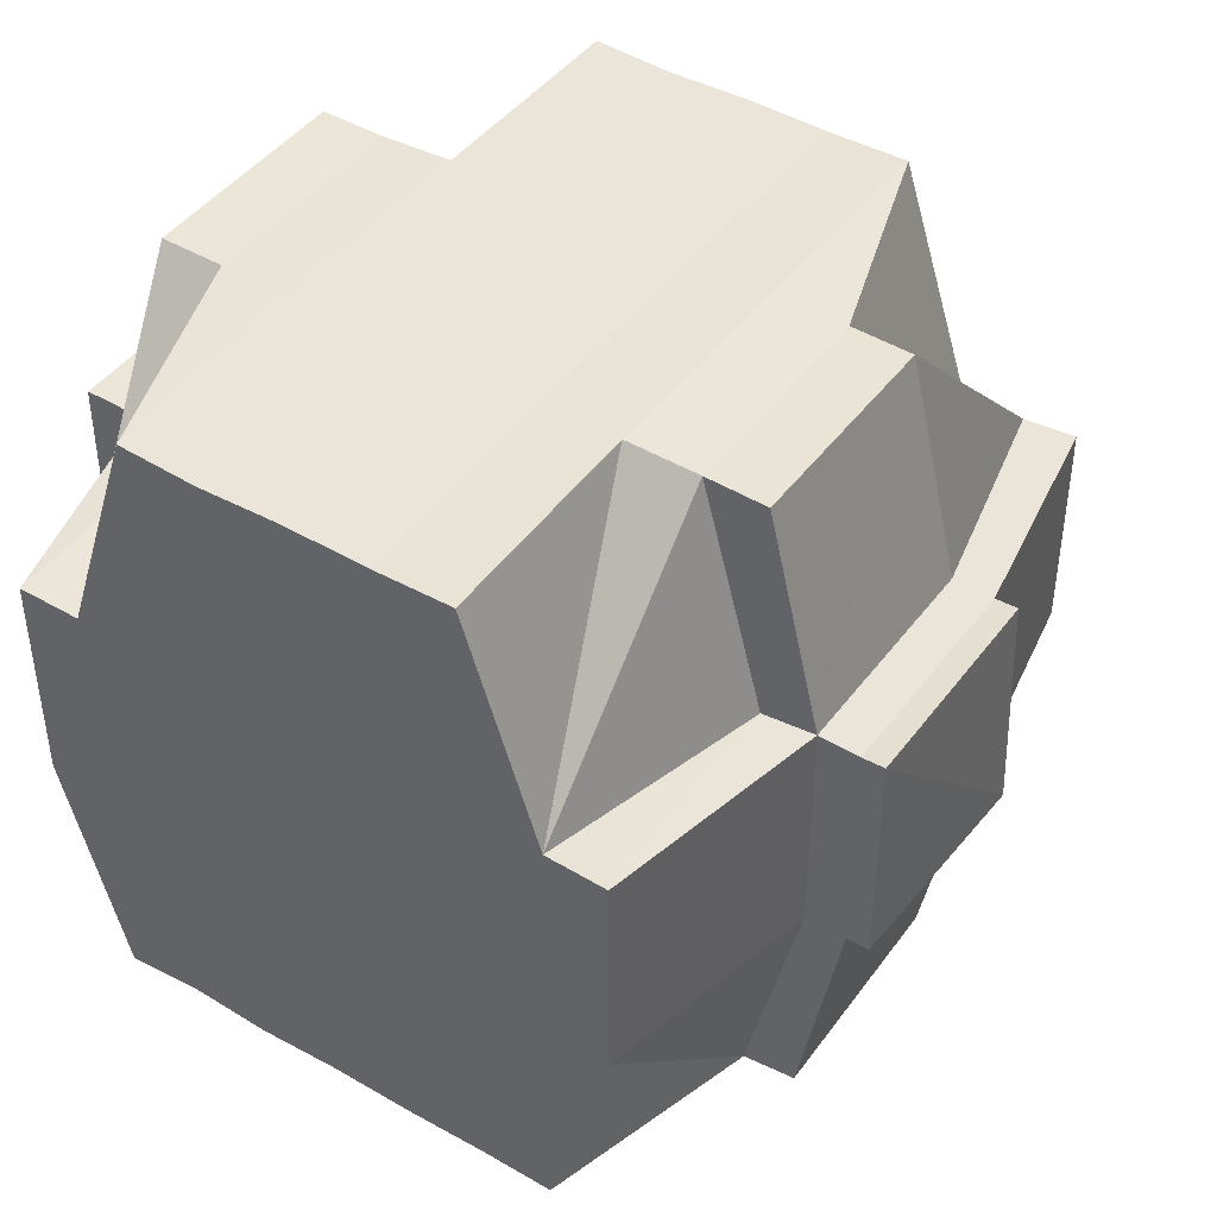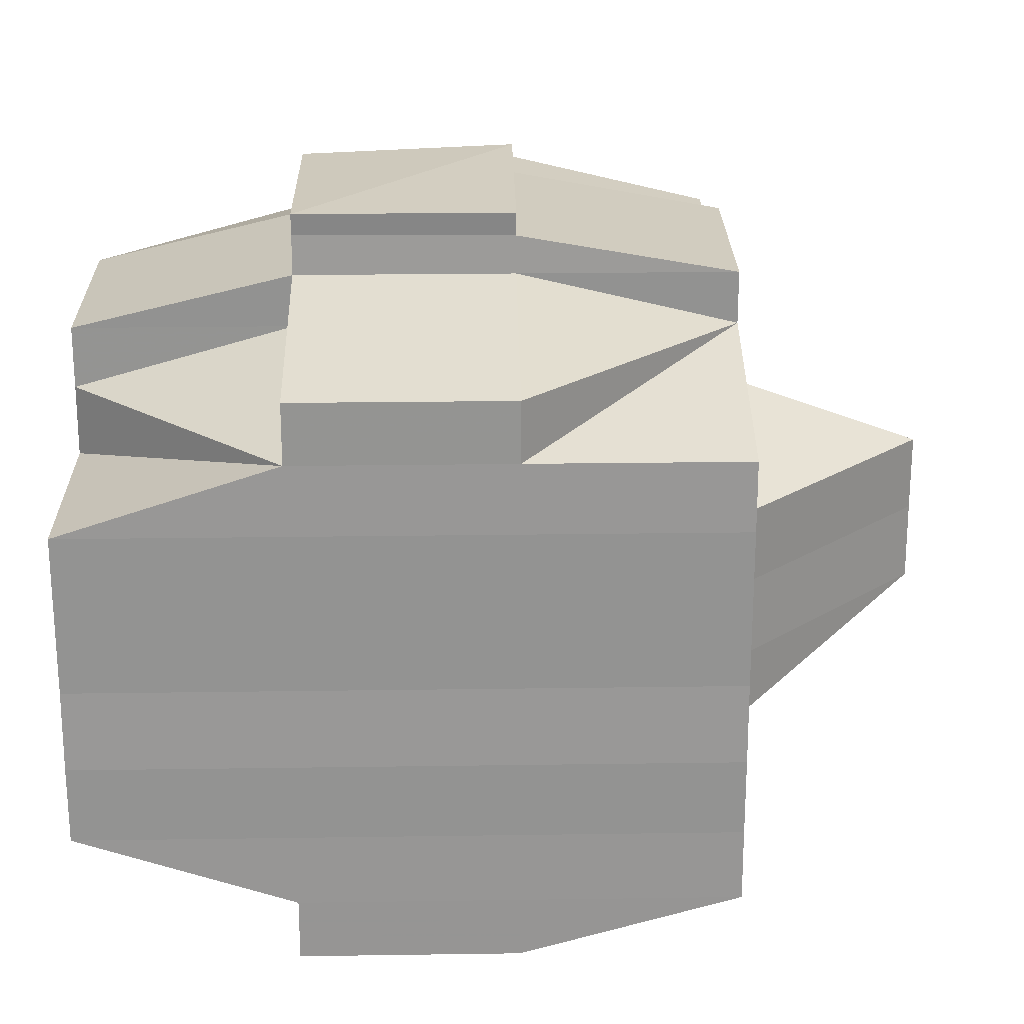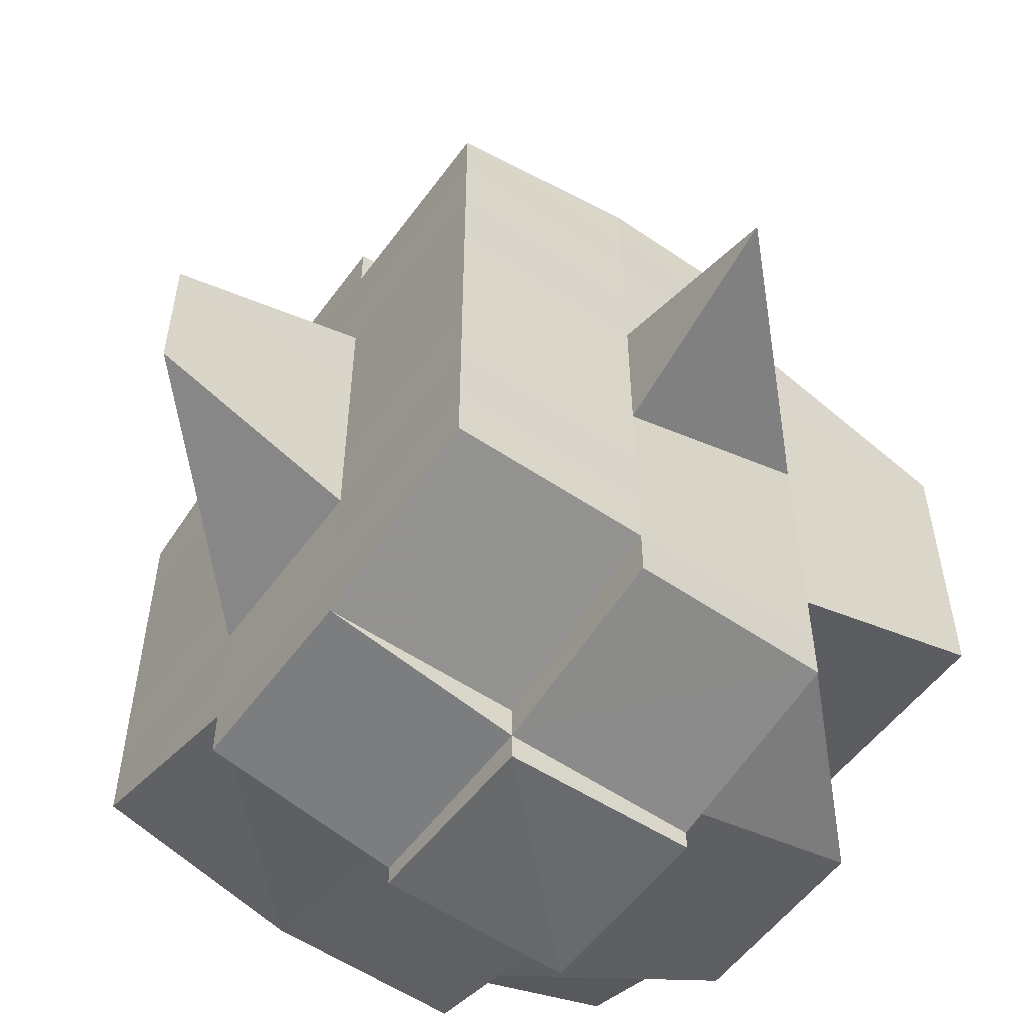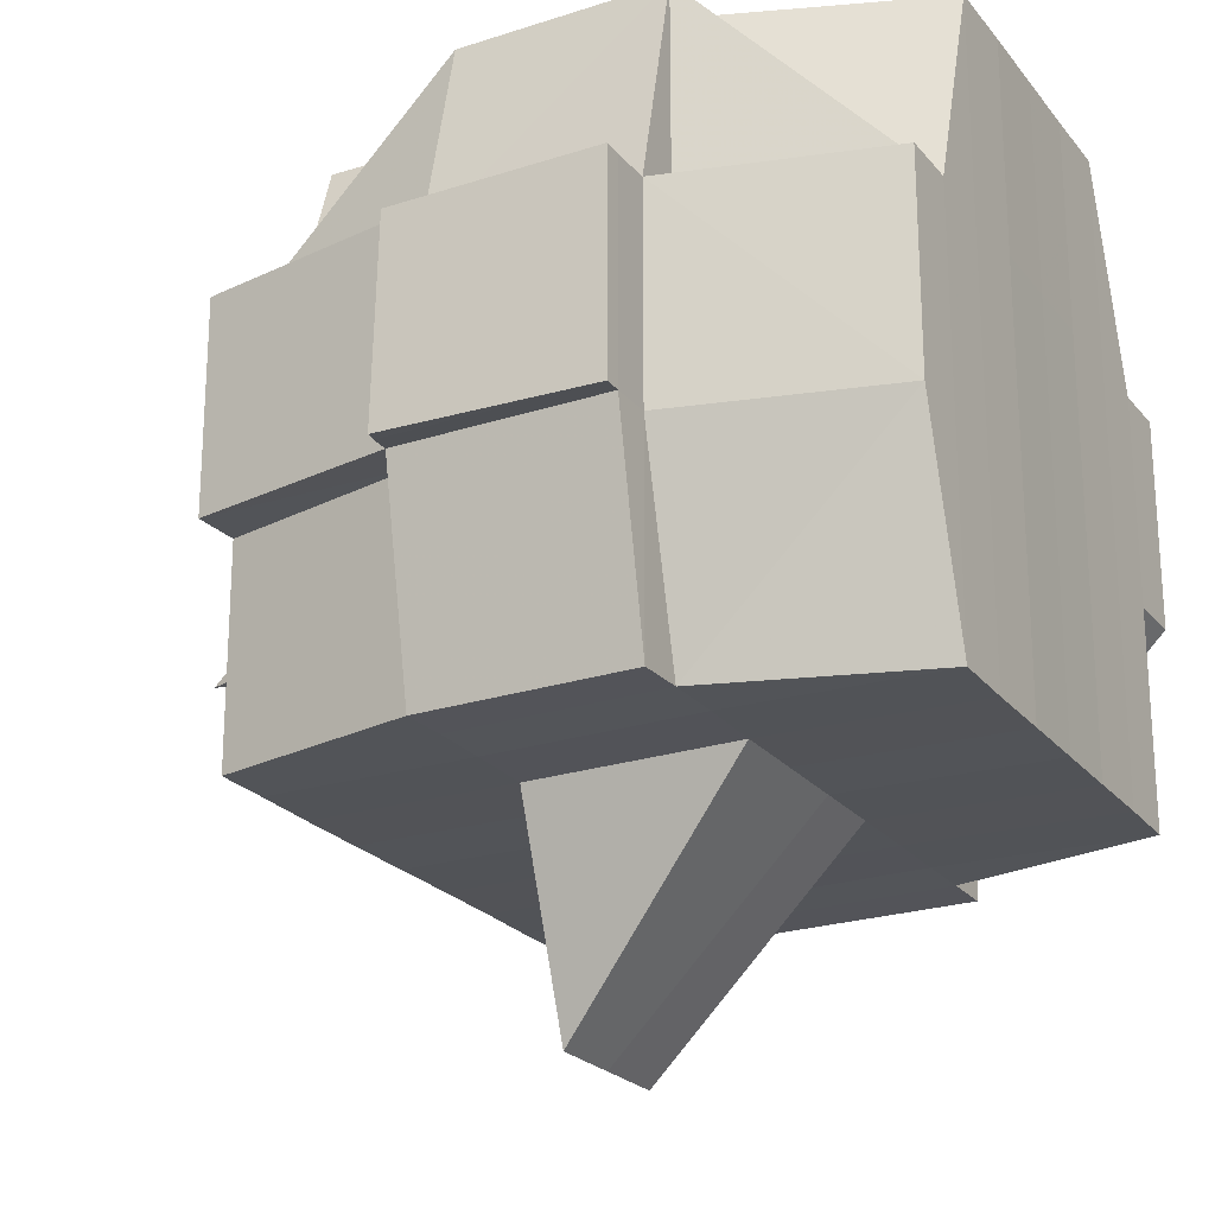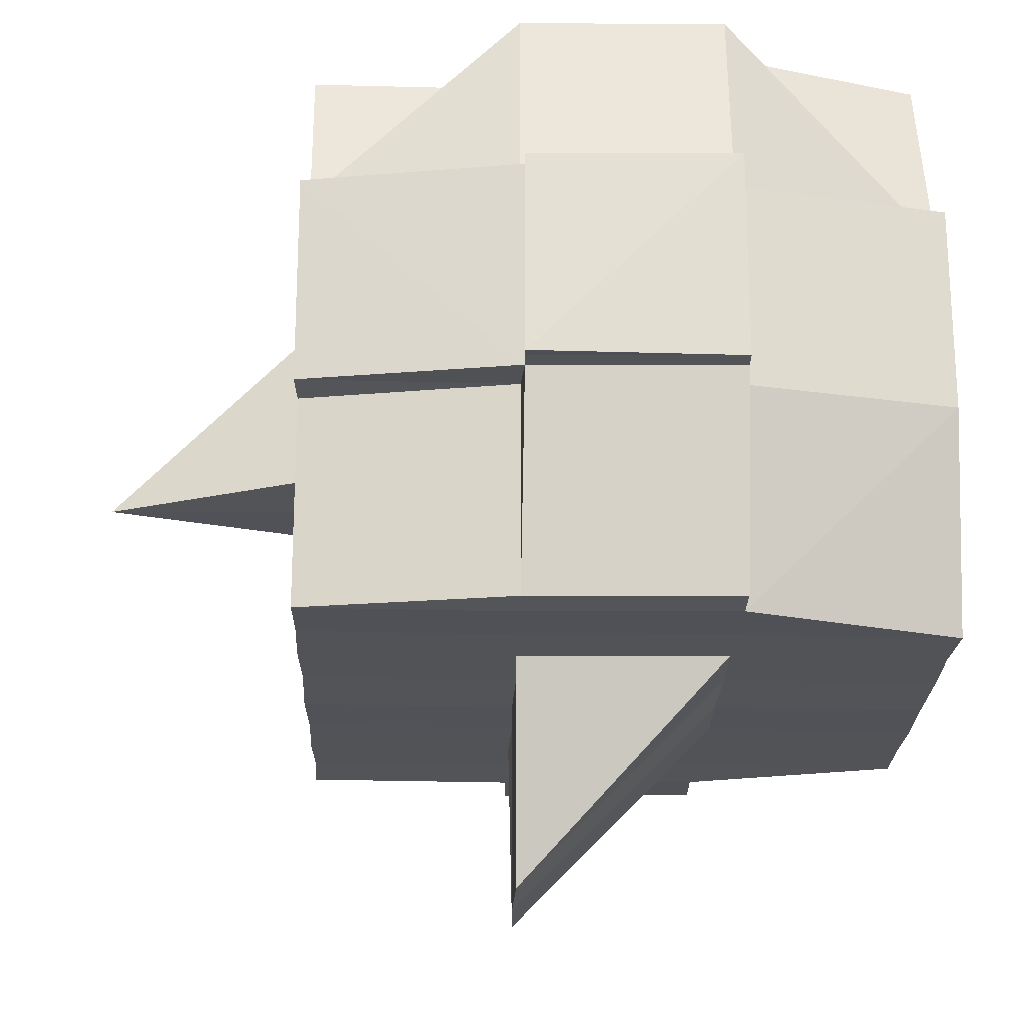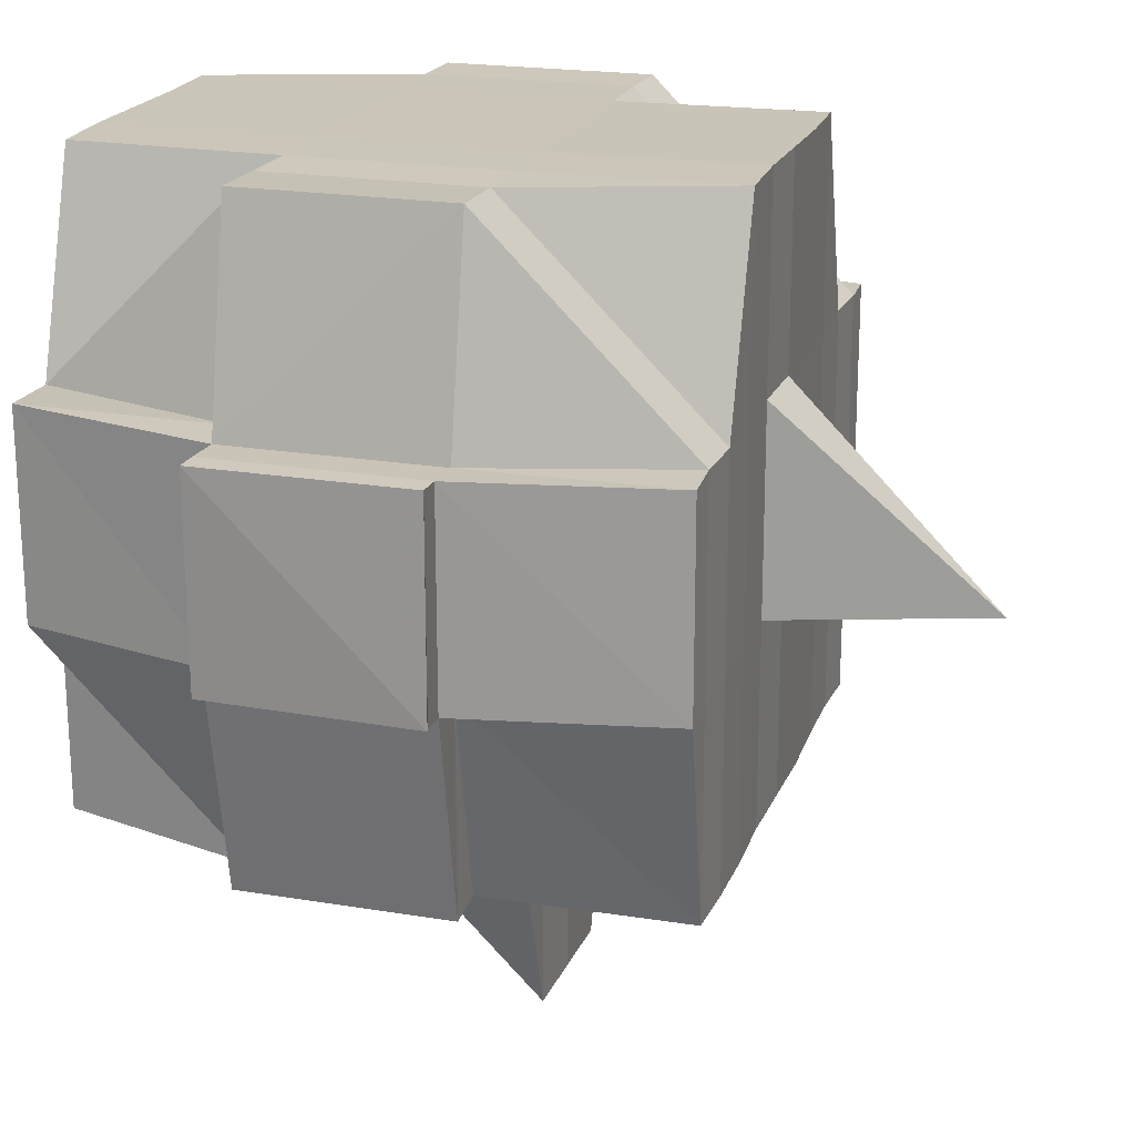
<metadata>
{"format":"obj","ext":"obj","renderer":"f3d","projection":"perspective","resolution":1024,"background":"white","views":[{"elev":44.3,"azim":-56.3,"up":"+Y"},{"elev":22.9,"azim":-91.4,"up":"+Z"},{"elev":-54.7,"azim":54.5,"up":"+Z"},{"elev":-22.7,"azim":-151.9,"up":"+Y"},{"elev":-21.9,"azim":178.4,"up":"+Y"},{"elev":20.7,"azim":17.1,"up":"+Y"}]}
</metadata>
<code>
o 1530
v 2242 1869 10.12
v 2242 1869 10.12
v 2242 1869 10.12
v 2242 1869 10.12
v 2242 1869 10.12
v 2242 1869 10.12
v 2242 1869 10.12
v 2242 1869 10.12
v 2242 1869 10.12
v 2242 1869 10.12
v 2242 1869 10.12
v 2242 1869 10.12
v 2242 1869 10.12
v 2242 1869 10.12
v 2242 1869 10.12
v 2242 1869 10.12
v 2242 1869 10.12
v 2242 1869 10.12
v 2242 1869 10.12
v 2242 1869 10.12
v 2242 1869 10.12
v 2242 1869 10.12
v 2242 1869 10.12
v 2242 1869 10.12
v 2242 1869 10.13
v 2242 1869 10.12
v 2242 1869 10.12
v 2242 1869 10.12
v 2242 1869 10.13
v 2242 1869 10.13
v 2242 1869 10.14
v 2242 1869 10.13
v 2242 1869 10.13
v 2242 1869 10.14
v 2242 1869 10.14
v 2242 1869 10.14
v 2242 1869 10.14
v 2242 1869 10.14
v 2242 1869 10.13
v 2242 1869 10.14
v 2242 1869 10.13
v 2242 1869 10.13
v 2242 1869 10.14
v 2242 1869 10.14
v 2242 1869 10.14
v 2242 1869 10.14
v 2242 1869 10.13
v 2242 1869 10.13
v 2242 1869 10.15
v 2242 1869 10.14
v 2242 1869 10.15
v 2242 1869 10.15
v 2242 1869 10.15
v 2242 1869 10.14
v 2242 1869 10.14
v 2242 1869 10.14
v 2242 1869 10.14
v 2242 1869 10.14
v 2242 1869 10.14
v 2242 1869 10.14
v 2242 1869 10.14
v 2242 1869 10.15
v 2242 1869 10.15
v 2242 1869 10.14
v 2242 1869 10.15
v 2242 1869 10.15
v 2242 1869 10.15
v 2242 1869 10.15
v 2242 1869 10.15
v 2242 1869 10.15
v 2242 1869 10.15
v 2242 1869 10.15
v 2242 1869 10.15
v 2242 1869 10.15
v 2242 1869 10.15
v 2242 1869 10.15
v 2242 1869 10.15
v 2242 1869 10.15
v 2242 1869 10.15
v 2242 1869 10.15
v 2242 1869 10.15
v 2242 1869 10.15
v 2242 1869 10.15
v 2242 1869 10.15
v 2242 1869 10.15
v 2242 1869 10.15
v 2242 1869 10.15
v 2242 1869 10.15
v 2242 1869 10.15
v 2242 1869 10.15
v 2242 1869 10.15
v 2242 1869 10.15
v 2242 1869 10.15
v 2242 1869 10.15
v 2242 1869 10.15
v 2242 1869 10.15
v 2242 1869 10.15
v 2242 1869 10.15
v 2242 1869 10.15
v 2242 1869 10.15
v 2242 1869 10.15
v 2242 1869 10.15
v 2242 1869 10.15
v 2242 1869 10.15
v 2242 1869 10.15
v 2242 1869 10.15
v 2242 1869 10.15
v 2242 1869 10.15
v 2242 1869 10.15
v 2242 1869 10.15
v 2242 1869 10.15
v 2242 1869 10.15
v 2242 1869 10.14
v 2242 1869 10.14
v 2242 1869 10.14
v 2242 1869 10.14
v 2242 1869 10.15
v 2242 1869 10.14
v 2242 1869 10.14
v 2242 1869 10.14
v 2242 1869 10.14
v 2242 1869 10.14
v 2242 1869 10.14
v 2242 1869 10.14
v 2242 1869 10.13
v 2242 1869 10.14
v 2242 1869 10.14
v 2242 1869 10.14
v 2242 1869 10.13
v 2242 1869 10.13
v 2242 1869 10.13
v 2242 1869 10.13
v 2242 1869 10.13
v 2242 1869 10.14
v 2242 1869 10.13
v 2242 1869 10.13
v 2242 1869 10.13
v 2242 1869 10.13
v 2242 1869 10.13
v 2242 1869 10.12
v 2242 1869 10.12
v 2242 1869 10.12
v 2242 1869 10.13
v 2242 1869 10.12
v 2242 1869 10.12
v 2242 1869 10.12
v 2242 1869 10.12
v 2242 1869 10.13
v 2242 1869 10.12
v 2242 1869 10.12
v 2242 1869 10.12
v 2242 1869 10.12
v 2242 1869 10.12
v 2242 1869 10.12
v 2242 1869 10.12
v 2242 1869 10.12
v 2242 1869 10.12
v 2242 1869 10.12
v 2242 1869 10.12
v 2242 1869 10.12
v 2242 1869 10.12
v 2242 1869 10.12
v 2242 1869 10.12
v 2242 1869 10.12
v 2242 1869 10.12
v 2242 1869 10.12
v 2242 1869 10.12
v 2242 1869 10.12
v 2242 1869 10.12
v 2242 1869 10.12
v 2242 1869 10.12
v 2242 1869 10.12
v 2242 1869 10.12
v 2242 1869 10.12
v 2242 1869 10.12
v 2242 1869 10.12
v 2242 1869 10.12
v 2242 1869 10.12
v 2242 1869 10.12
v 2242 1869 10.12
v 2242 1869 10.12
v 2242 1869 10.12
v 2242 1869 10.12
v 2242 1869 10.12
v 2242 1869 10.12
v 2242 1869 10.13
v 2242 1869 10.13
v 2242 1869 10.12
v 2242 1869 10.13
v 2242 1869 10.13
v 2242 1869 10.13
v 2242 1869 10.13
v 2242 1869 10.14
v 2242 1869 10.14
v 2242 1869 10.14
v 2242 1869 10.12
v 2242 1869 10.12
v 2242 1869 10.12
v 2242 1869 10.12
v 2242 1869 10.12
v 2242 1869 10.12
v 2242 1869 10.12
v 2242 1869 10.12
v 2242 1869 10.12
v 2242 1869 10.12
v 2242 1869 10.12
v 2242 1869 10.12
v 2242 1869 10.12
v 2242 1869 10.12
v 2242 1869 10.12
v 2242 1869 10.12
v 2242 1869 10.12
v 2242 1869 10.12
v 2242 1869 10.12
v 2242 1869 10.12
v 2242 1869 10.13
v 2242 1869 10.13
v 2242 1869 10.13
v 2242 1869 10.13
v 2242 1869 10.13
v 2242 1869 10.12
v 2242 1869 10.13
v 2242 1869 10.12
v 2242 1869 10.13
v 2242 1869 10.14
v 2242 1869 10.13
v 2242 1869 10.13
v 2242 1869 10.13
v 2242 1869 10.13
v 2242 1869 10.13
v 2242 1869 10.14
v 2242 1869 10.14
v 2242 1869 10.14
v 2242 1869 10.14
v 2242 1869 10.13
v 2242 1869 10.14
v 2242 1869 10.14
v 2242 1869 10.14
v 2242 1869 10.14
v 2242 1869 10.14
v 2242 1869 10.14
v 2242 1869 10.14
v 2242 1869 10.14
v 2242 1869 10.15
v 2242 1869 10.14
v 2242 1869 10.14
v 2242 1869 10.15
v 2242 1869 10.15
v 2242 1869 10.15
v 2242 1869 10.15
v 2242 1869 10.15
v 2242 1869 10.15
v 2242 1869 10.15
v 2242 1869 10.15
v 2242 1869 10.15
v 2242 1869 10.15
v 2242 1869 10.15
v 2242 1869 10.14
v 2242 1869 10.15
v 2242 1869 10.15
v 2242 1869 10.15
v 2242 1869 10.15
v 2242 1869 10.15
v 2242 1869 10.15
v 2242 1869 10.15
v 2242 1869 10.14
v 2242 1869 10.15
v 2242 1869 10.15
v 2242 1869 10.14
v 2242 1869 10.15
v 2242 1869 10.15
v 2242 1869 10.15
v 2242 1869 10.15
v 2242 1869 10.15
v 2242 1869 10.15
v 2242 1869 10.15
v 2242 1869 10.15
v 2242 1869 10.15
v 2242 1869 10.15
v 2242 1869 10.15
v 2242 1869 10.15
v 2242 1869 10.15
v 2242 1869 10.15
v 2242 1869 10.15
v 2242 1869 10.15
v 2242 1869 10.15
v 2242 1869 10.14
v 2242 1869 10.14
v 2242 1869 10.14
v 2242 1869 10.14
v 2242 1869 10.14
v 2242 1869 10.14
v 2242 1869 10.14
v 2242 1869 10.14
v 2242 1869 10.14
v 2242 1869 10.14
v 2242 1869 10.14
v 2242 1869 10.13
v 2242 1869 10.14
v 2242 1869 10.13
v 2242 1869 10.13
v 2242 1869 10.13
v 2242 1869 10.14
v 2242 1869 10.14
v 2242 1869 10.13
v 2242 1869 10.13
v 2242 1869 10.13
v 2242 1869 10.13
v 2242 1869 10.13
v 2242 1869 10.14
v 2242 1869 10.14
v 2242 1869 10.14
v 2242 1869 10.14
v 2242 1869 10.14
v 2242 1869 10.14
v 2242 1869 10.14
v 2242 1869 10.13
v 2242 1869 10.12
v 2242 1869 10.12
v 2242 1869 10.12
v 2242 1869 10.12
v 2242 1869 10.12
v 2242 1869 10.12
v 2242 1869 10.12
v 2242 1869 10.14
v 2242 1869 10.14
v 2242 1869 10.13
v 2242 1869 10.14
v 2242 1869 10.14
v 2242 1869 10.15
v 2242 1869 10.15
v 2242 1869 10.15
v 2242 1869 10.15
v 2242 1869 10.15
v 2242 1869 10.15
v 2242 1869 10.15
v 2242 1869 10.15
f 1 2 3
f 4 5 2
f 6 7 3
f 8 9 6
f 10 11 5
f 12 13 4
f 13 14 15
f 16 12 17
f 10 18 19
f 18 20 11
f 21 18 22
f 23 24 18
f 24 25 26
f 27 26 18
f 18 26 28
f 25 29 30
f 29 31 32
f 33 30 26
f 31 34 35
f 34 36 37
f 35 38 39
f 37 40 38
f 41 39 42
f 43 44 40
f 45 43 46
f 47 45 48
f 36 49 50
f 49 51 52
f 53 52 50
f 50 52 54
f 50 54 55
f 55 54 56
f 57 58 55
f 54 59 60
f 55 60 61
f 52 62 54
f 62 63 59
f 54 62 64
f 62 65 63
f 52 66 62
f 67 66 52
f 66 68 62
f 67 69 70
f 71 72 65
f 73 74 69
f 75 76 72
f 77 74 78
f 79 78 80
f 81 82 76
f 83 81 84
f 85 86 82
f 87 86 88
f 89 85 90
f 91 89 92
f 93 91 68
f 90 94 95
f 96 97 94
f 98 96 99
f 100 98 101
f 101 90 102
f 101 95 103
f 104 101 105
f 68 101 106
f 106 101 107
f 106 103 108
f 68 106 109
f 109 106 110
f 111 112 109
f 113 108 114
f 109 110 113
f 113 114 115
f 116 109 113
f 117 109 116
f 118 111 116
f 116 113 119
f 119 115 120
f 119 113 121
f 122 116 119
f 64 116 122
f 123 118 122
f 122 119 124
f 124 120 125
f 124 119 126
f 127 122 124
f 56 122 127
f 128 123 127
f 127 124 129
f 129 125 130
f 129 124 131
f 132 127 129
f 133 128 132
f 134 127 132
f 132 129 135
f 135 129 136
f 137 132 135
f 138 133 137
f 139 132 137
f 140 138 141
f 135 136 142
f 137 135 142
f 141 137 142
f 143 137 141
f 142 136 144
f 142 144 145
f 146 147 145
f 136 148 144
f 141 149 150
f 145 144 151
f 145 151 152
f 144 153 151
f 144 148 153
f 151 153 154
f 151 154 152
f 154 155 156
f 157 156 158
f 159 158 7
f 160 152 159
f 9 161 159
f 161 162 152
f 152 163 164
f 152 164 165
f 166 165 167
f 168 166 169
f 169 170 171
f 172 173 168
f 174 173 166
f 173 175 170
f 176 177 174
f 178 176 179
f 180 181 173
f 182 150 175
f 173 182 160
f 28 182 173
f 182 141 183
f 184 141 182
f 28 184 182
f 185 184 28
f 26 185 28
f 26 30 185
f 185 186 184
f 30 186 185
f 186 187 188
f 189 190 186
f 191 192 187
f 190 193 191
f 48 191 186
f 186 191 143
f 194 61 192
f 193 57 194
f 46 194 191
f 191 194 139
f 195 55 194
f 194 55 134
f 196 197 198
f 197 199 200
f 201 202 203
f 204 205 202
f 206 207 203
f 208 209 207
f 210 211 206
f 212 213 209
f 214 212 211
f 215 212 214
f 154 215 214
f 153 215 154
f 153 216 215
f 215 217 212
f 148 216 153
f 218 219 148
f 216 220 221
f 222 217 223
f 148 224 216
f 131 224 148
f 219 225 224
f 226 227 217
f 224 228 216
f 216 228 229
f 228 230 220
f 224 231 228
f 126 231 224
f 225 232 231
f 231 233 228
f 233 234 230
f 228 233 235
f 231 236 233
f 121 236 231
f 232 237 236
f 236 238 233
f 238 239 234
f 233 238 240
f 241 242 239
f 236 243 238
f 237 244 243
f 245 243 236
f 243 241 238
f 238 241 246
f 243 247 241
f 110 247 243
f 110 248 247
f 249 248 250
f 248 251 252
f 253 254 251
f 255 254 256
f 247 257 241
f 241 257 258
f 259 260 257
f 257 261 258
f 260 262 263
f 264 263 257
f 257 263 261
f 263 265 261
f 258 261 266
f 263 267 265
f 102 267 263
f 262 268 267
f 258 266 269
f 268 270 271
f 99 271 267
f 270 272 273
f 267 273 274
f 267 274 275
f 271 88 276
f 271 276 277
f 278 277 279
f 278 279 280
f 281 282 278
f 283 284 282
f 285 283 278
f 286 280 287
f 286 278 53
f 265 278 286
f 261 265 286
f 261 286 288
f 288 287 289
f 288 286 290
f 266 261 288
f 290 291 292
f 266 288 293
f 293 289 294
f 293 288 295
f 295 292 296
f 269 266 293
f 297 294 298
f 299 296 300
f 301 300 302
f 303 304 299
f 305 303 301
f 306 298 307
f 308 307 213
f 308 306 33
f 212 308 27
f 217 308 212
f 309 306 308
f 217 309 308
f 235 309 217
f 309 310 306
f 240 310 309
f 227 311 309
f 311 312 310
f 312 313 269
f 246 269 310
f 310 269 314
f 269 315 316
f 310 316 317
f 318 319 320
f 321 322 319
f 323 324 320
f 325 326 327
f 328 329 326
f 330 331 332
f 333 334 335
f 335 336 337

</code>
